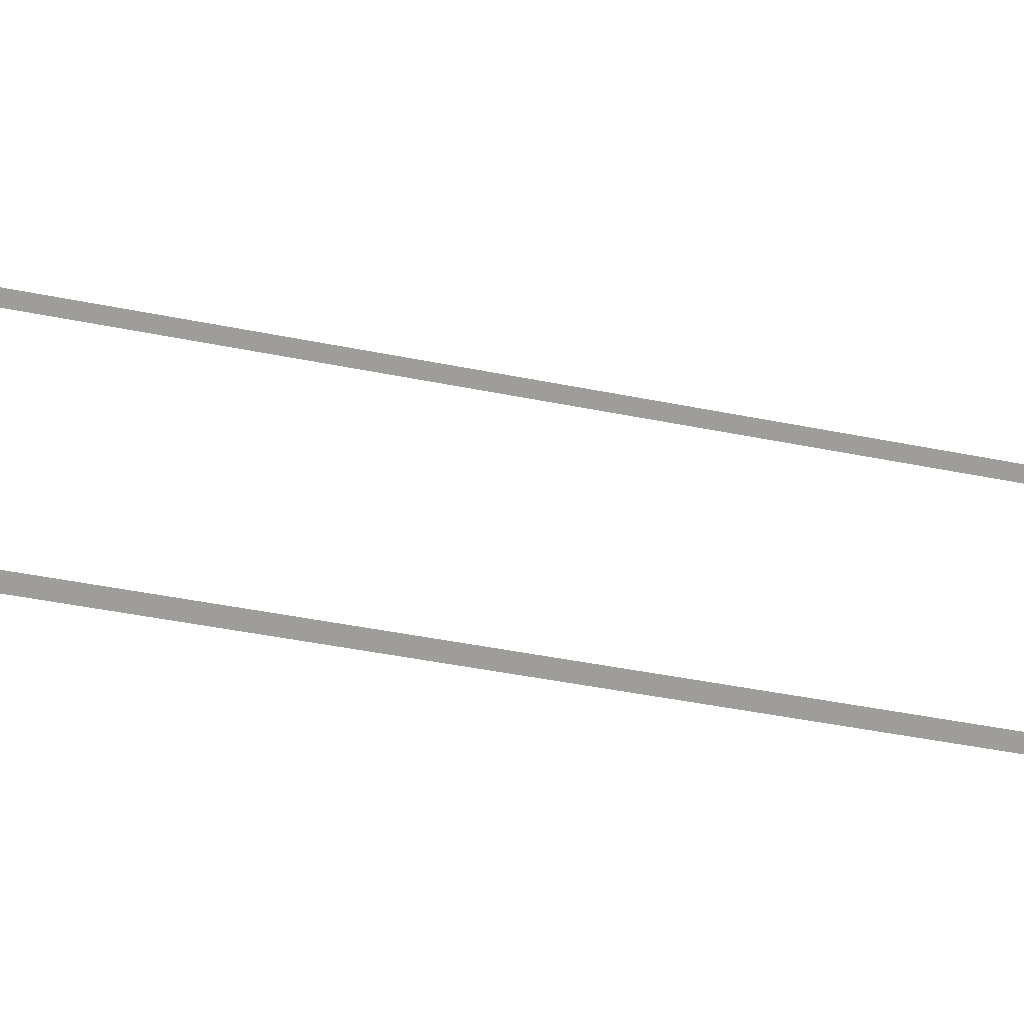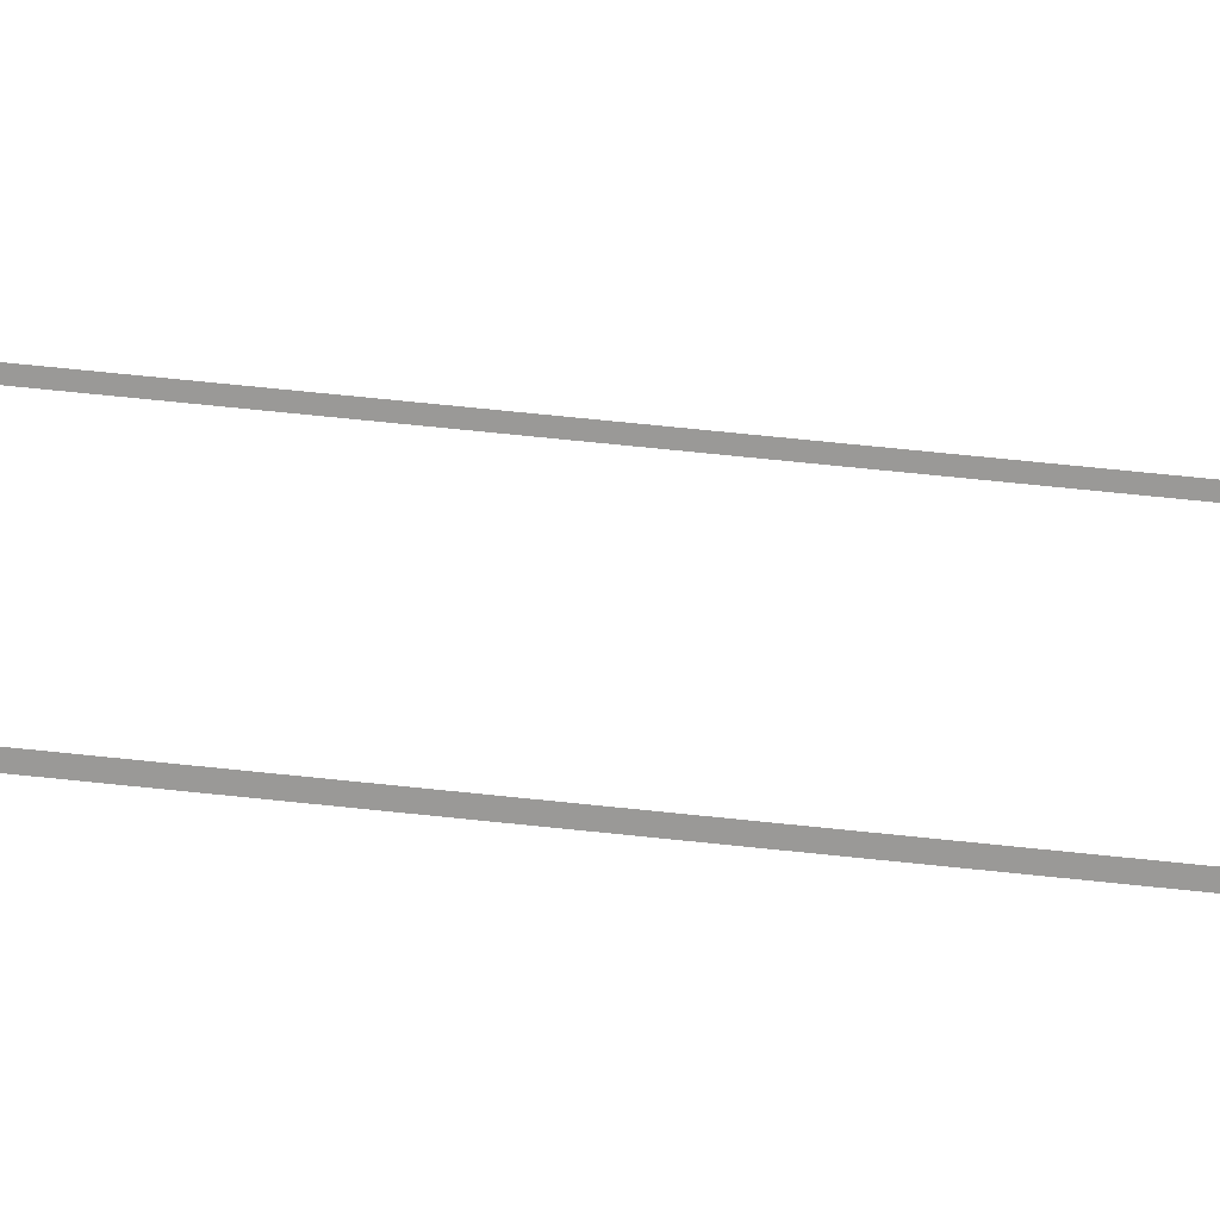
<metadata>
{"format":"obj","ext":"obj","renderer":"f3d","projection":"perspective","resolution":1024,"background":"white","views":[{"elev":-31.5,"azim":-107.6,"up":"+Z"},{"elev":70.6,"azim":95.9,"up":"+Z"}]}
</metadata>
<code>
o #ID301
v 0.1159 0.3849 -0.08207
v 0.1229 -0.6339 -0.08792
v 0.1159 -0.6339 -0.08207
v 0.1229 0.3849 -0.08792
v 0.1159 -0.6339 -0.08207
v -0.1184 -0.6339 -0.3758
v -0.1253 -0.6339 -0.3699
v 0.1229 -0.6339 -0.08792
v -0.1184 0.3849 -0.3758
v 0.1159 0.3849 -0.08207
v -0.1253 0.3849 -0.3699
v 0.1229 0.3849 -0.08792
v -0.1184 0.3849 -0.3758
v -0.1253 -0.6339 -0.3699
v -0.1184 -0.6339 -0.3758
v -0.1253 0.3849 -0.3699
f 1 2 3
f 3 2 1
f 2 1 4
f 4 1 2
f 5 6 7
f 7 6 5
f 6 5 8
f 8 5 6
f 9 10 11
f 11 10 9
f 10 9 12
f 12 9 10
f 13 14 15
f 15 14 13
f 14 13 16
f 16 13 14

</code>
